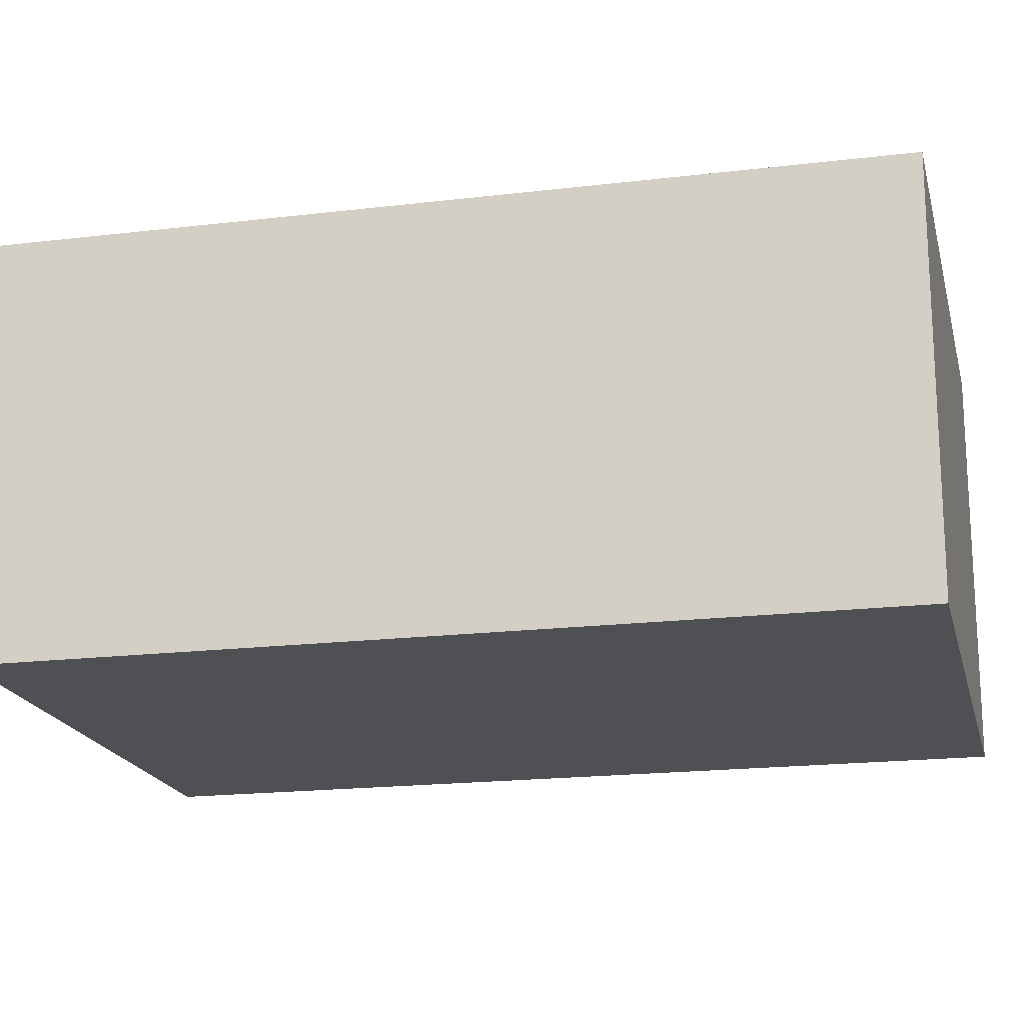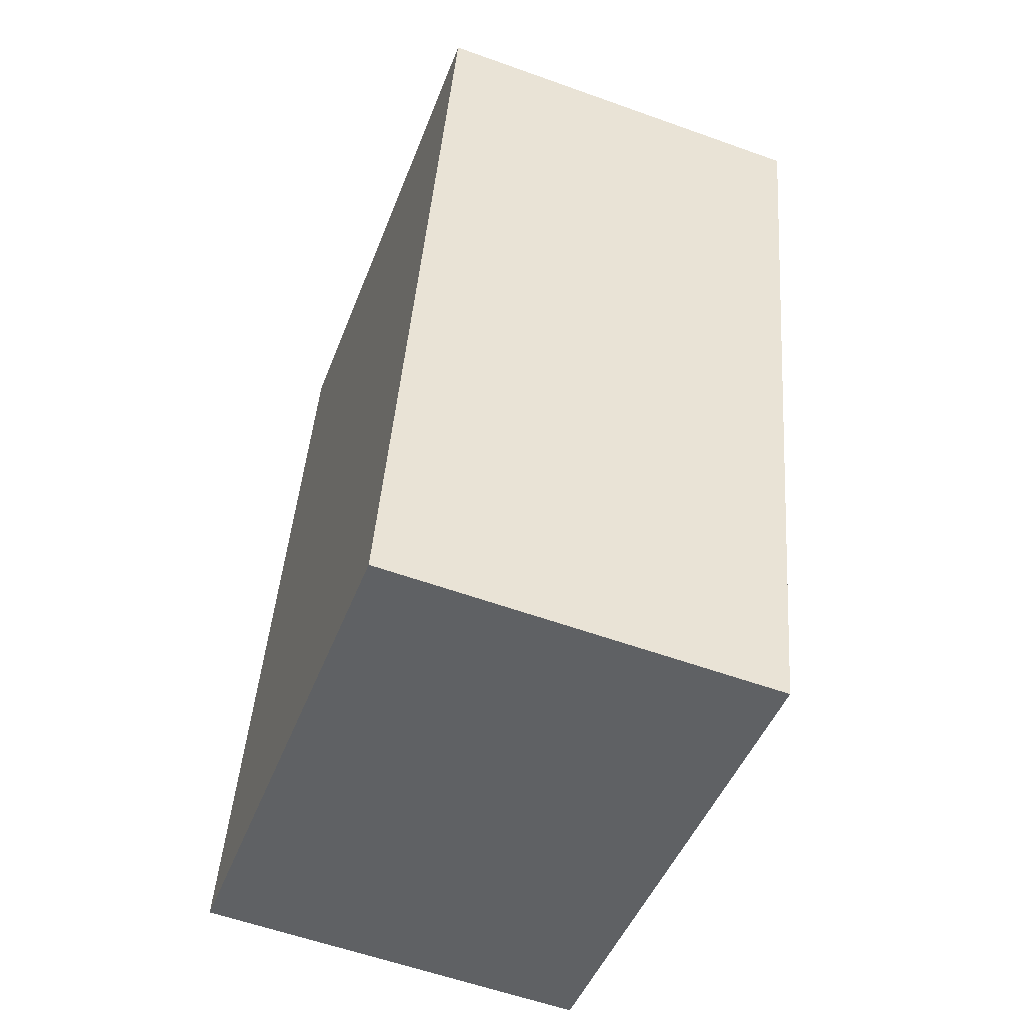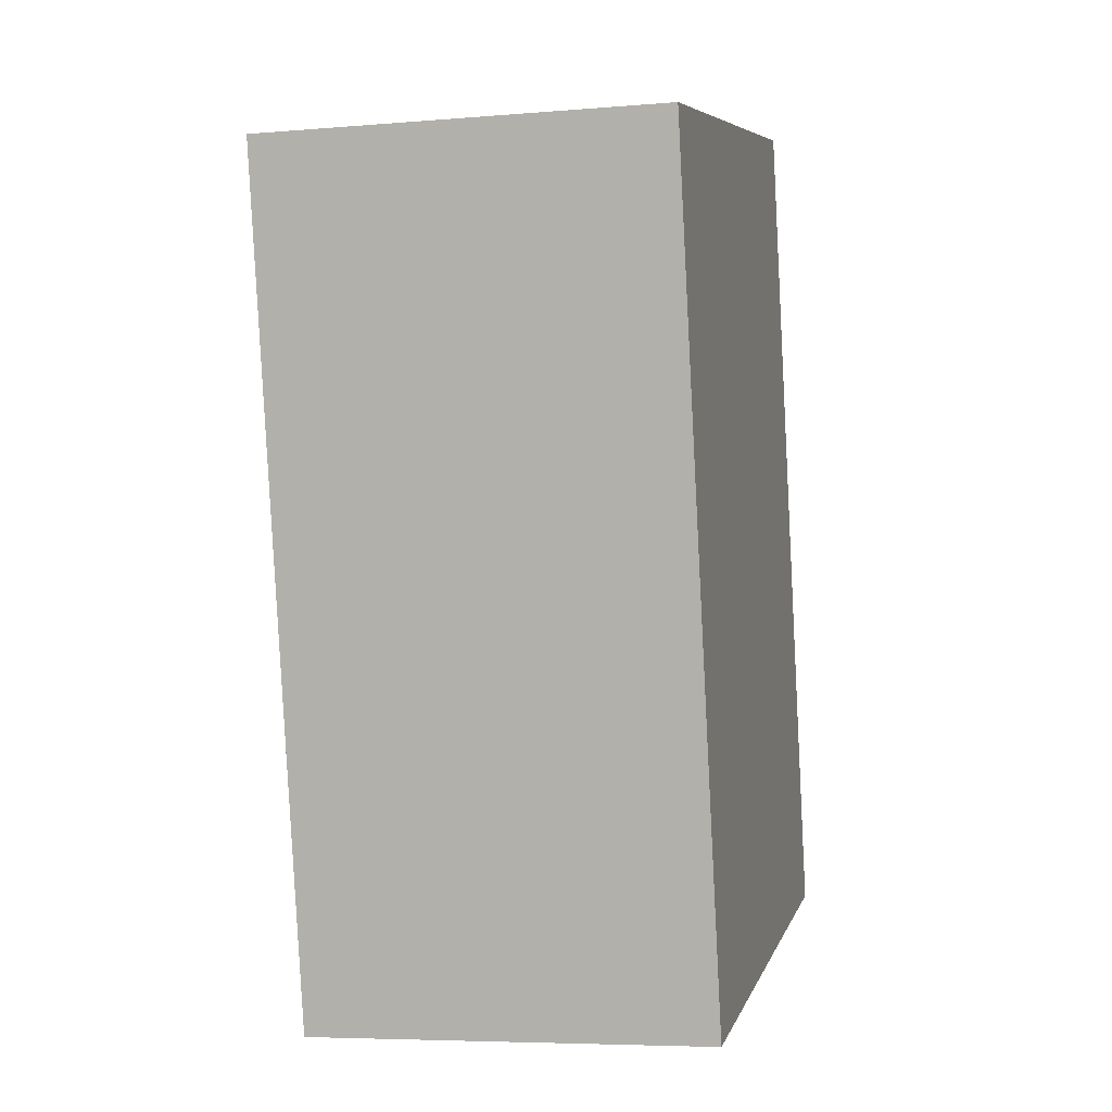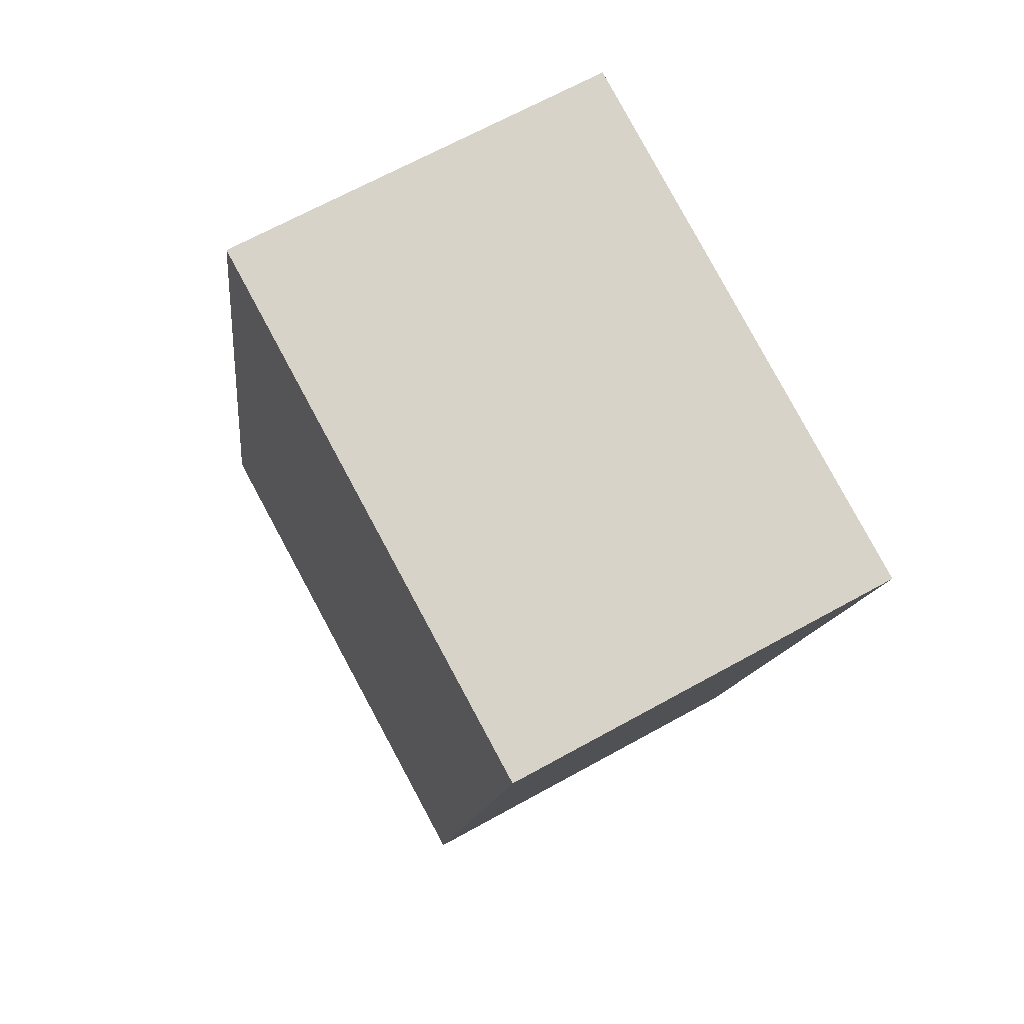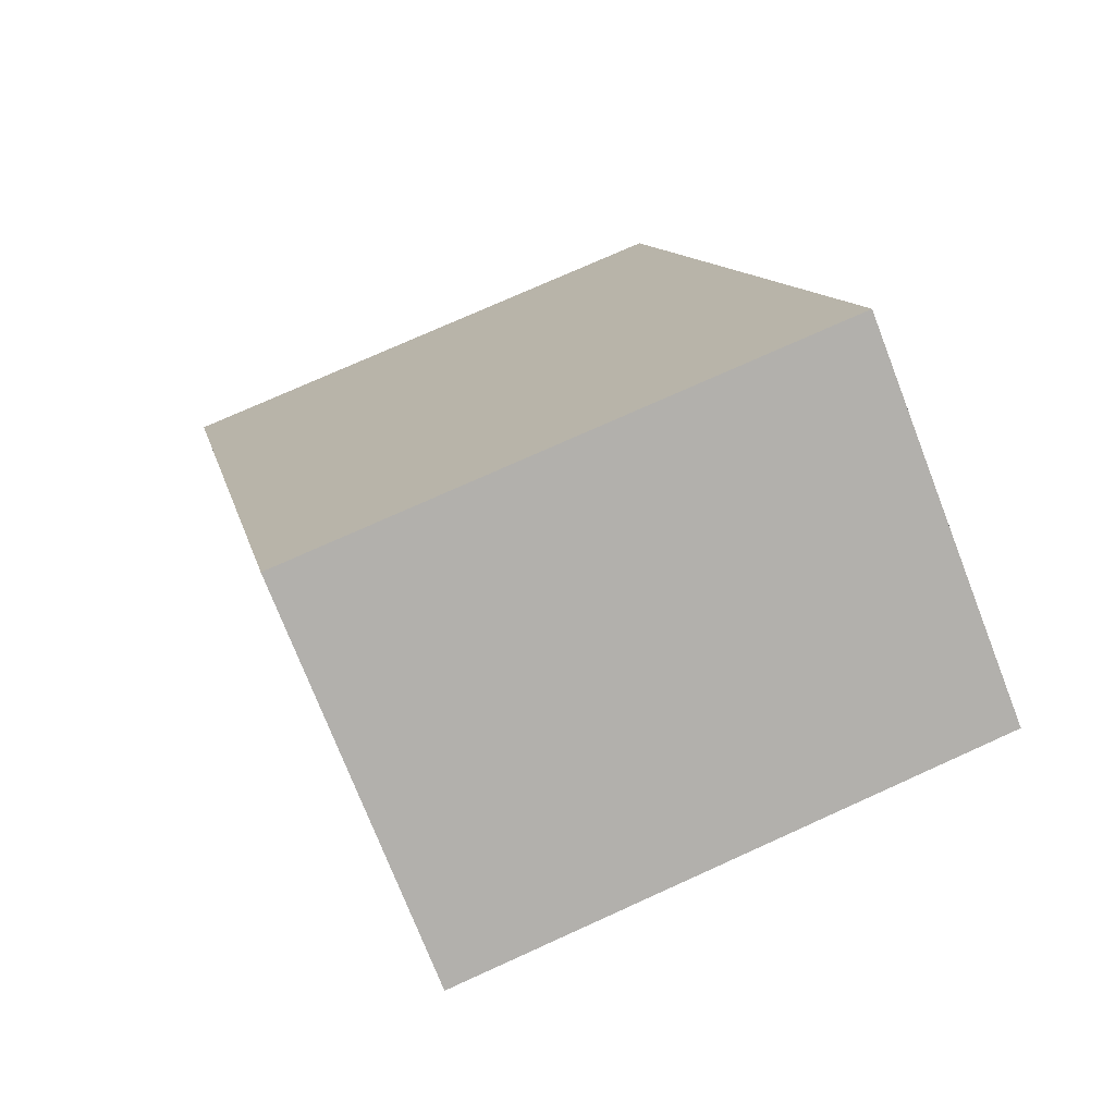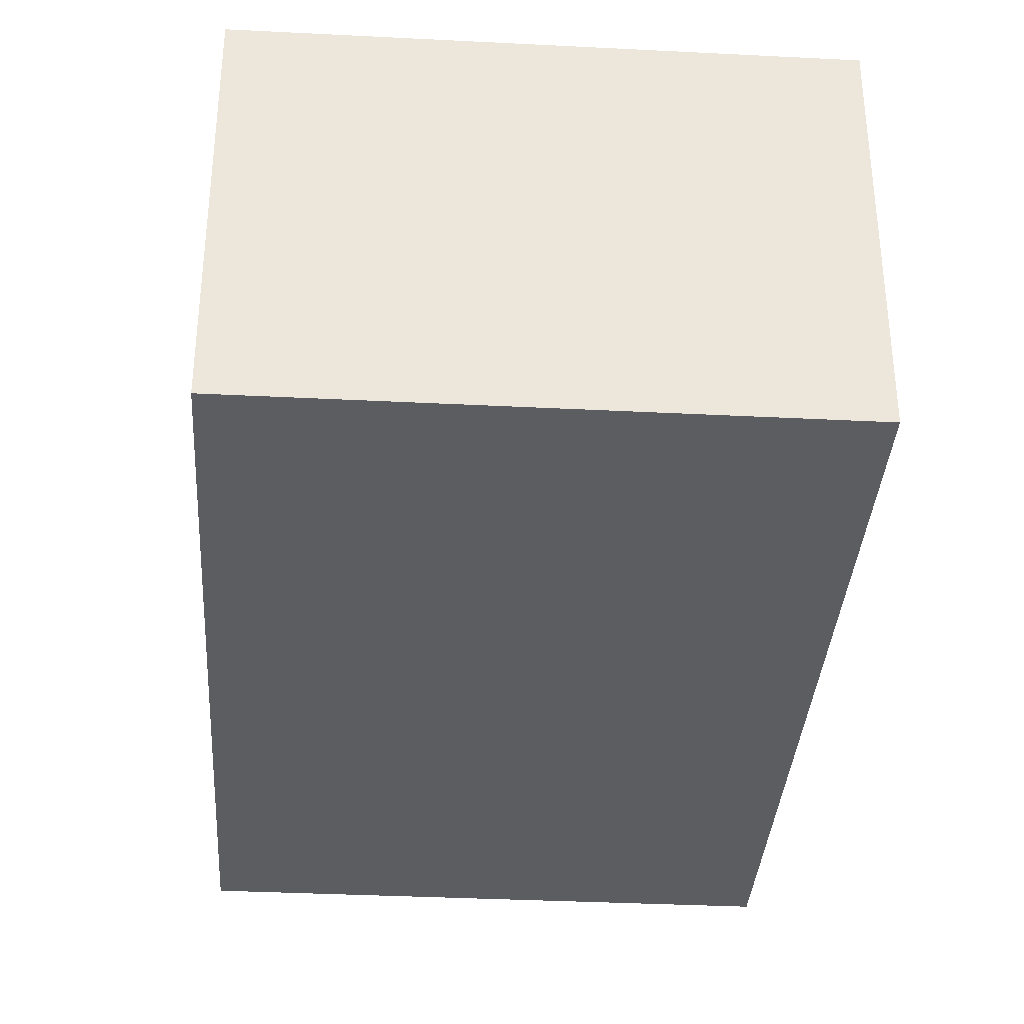
<metadata>
{"format":"obj","ext":"obj","renderer":"f3d","projection":"perspective","resolution":1024,"background":"white","views":[{"elev":-18.6,"azim":115.3,"up":"+Y"},{"elev":-58.1,"azim":69.6,"up":"+Z"},{"elev":-6.2,"azim":104.1,"up":"+Z"},{"elev":66.9,"azim":60.9,"up":"+Z"},{"elev":-74.2,"azim":-158.8,"up":"+Z"},{"elev":-35.4,"azim":-171.6,"up":"+Y"}]}
</metadata>
<code>
v  18.98 10.53 18.64
v  0 10.53 6.448e-16
v  4.717 10.53 21.73
v  16.65 10.53 7.902
v  14.38 10.53 -2.555
v  14.26 10.53 -3.096
v  16.11 10.53 5.387
v  14.26 1.896e-16 -3.096
v  0 0 0
v  4.717 -1.331e-15 21.73
v  18.98 -1.141e-15 18.64
v  16.65 -4.839e-16 7.902
v  16.11 -3.299e-16 5.387
v  14.38 1.564e-16 -2.555
g defaultobject
f 1 2 3
f 2 1 4
f 2 4 5
f 2 5 6
f 5 4 7
f 8 2 6
f 2 8 9
f 9 3 2
f 3 9 10
f 10 1 3
f 1 10 11
f 11 4 1
f 4 11 12
f 4 12 7
f 7 12 5
f 5 12 13
f 5 13 6
f 6 13 14
f 6 14 8
f 8 10 9
f 10 8 14
f 10 14 11
f 11 14 13
f 11 13 12

</code>
